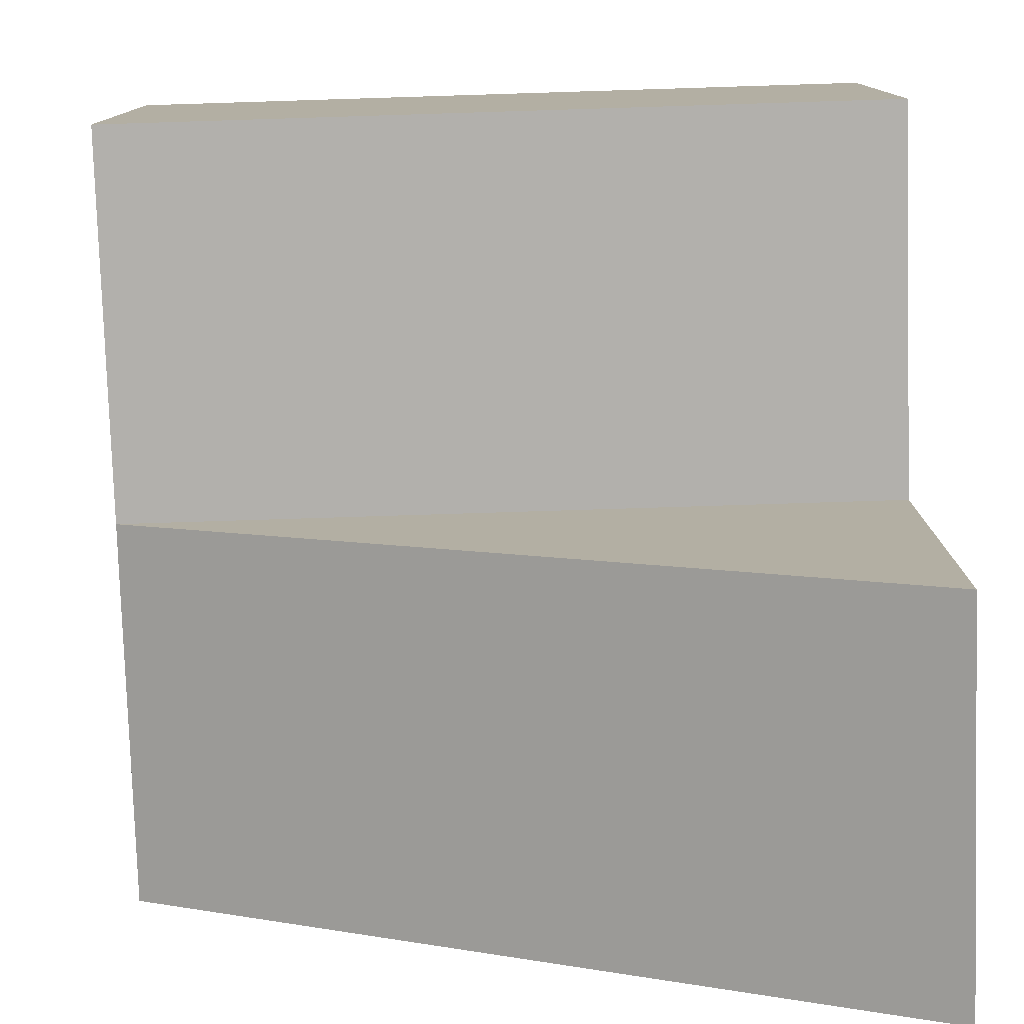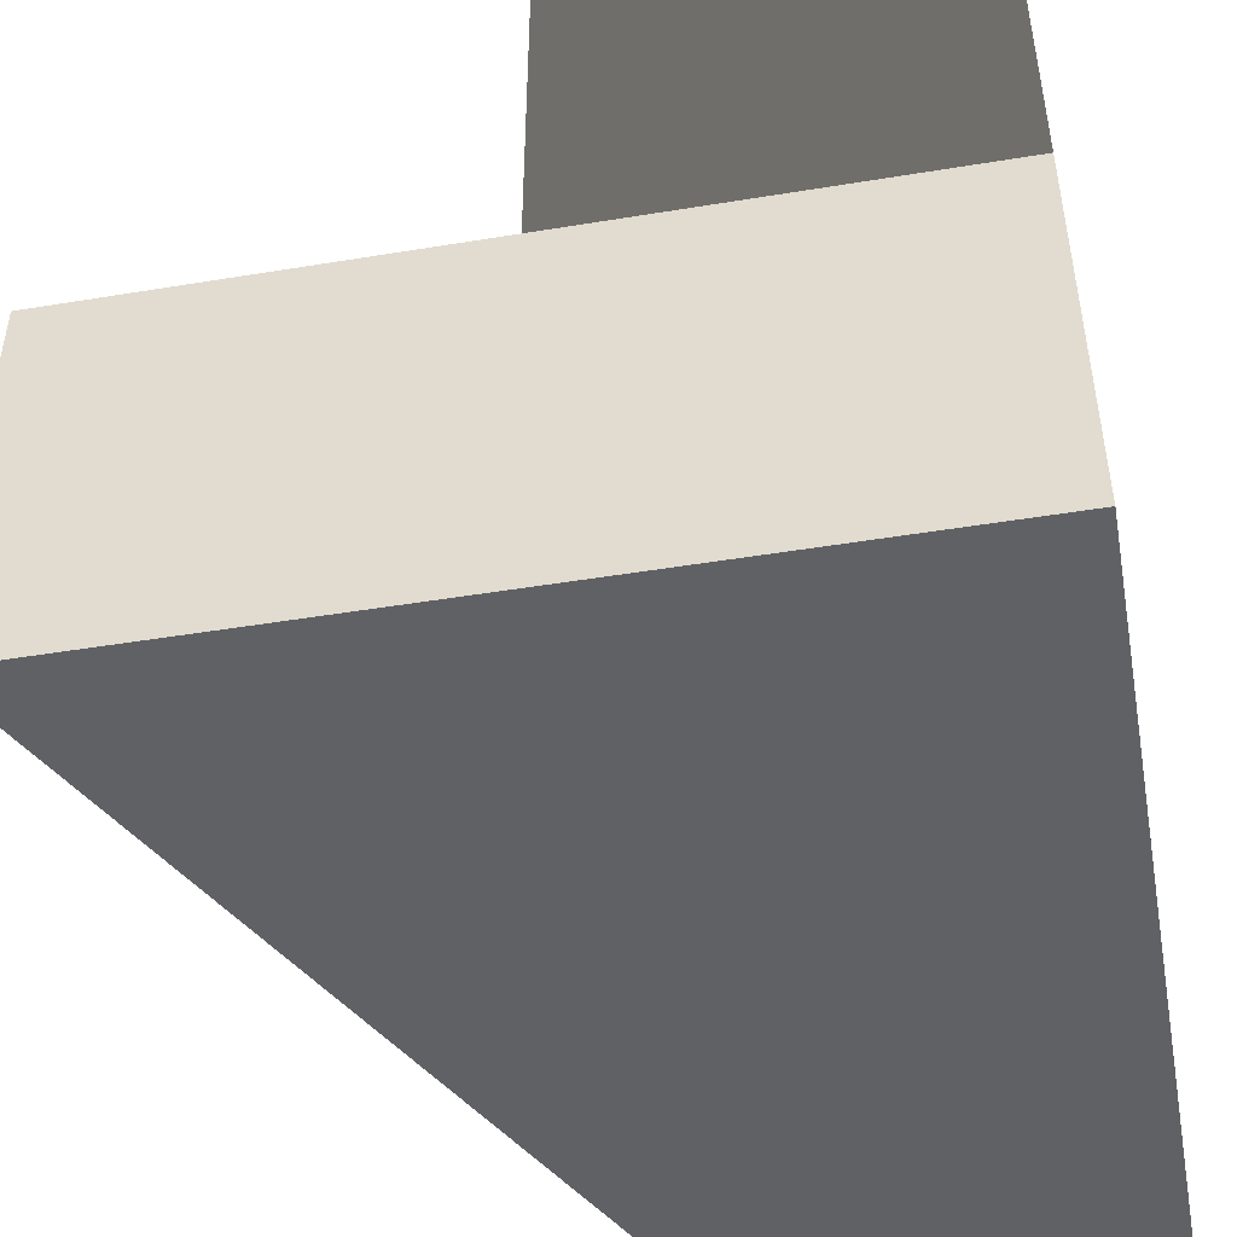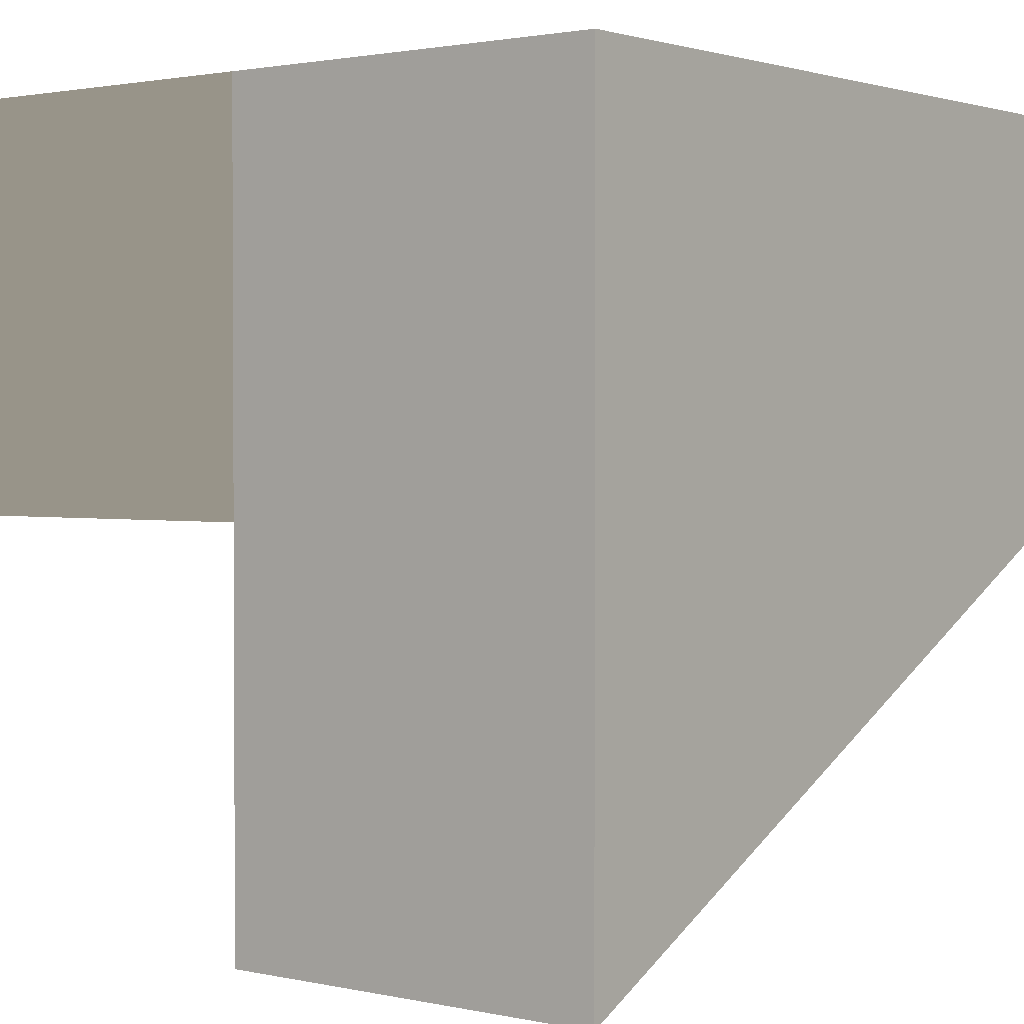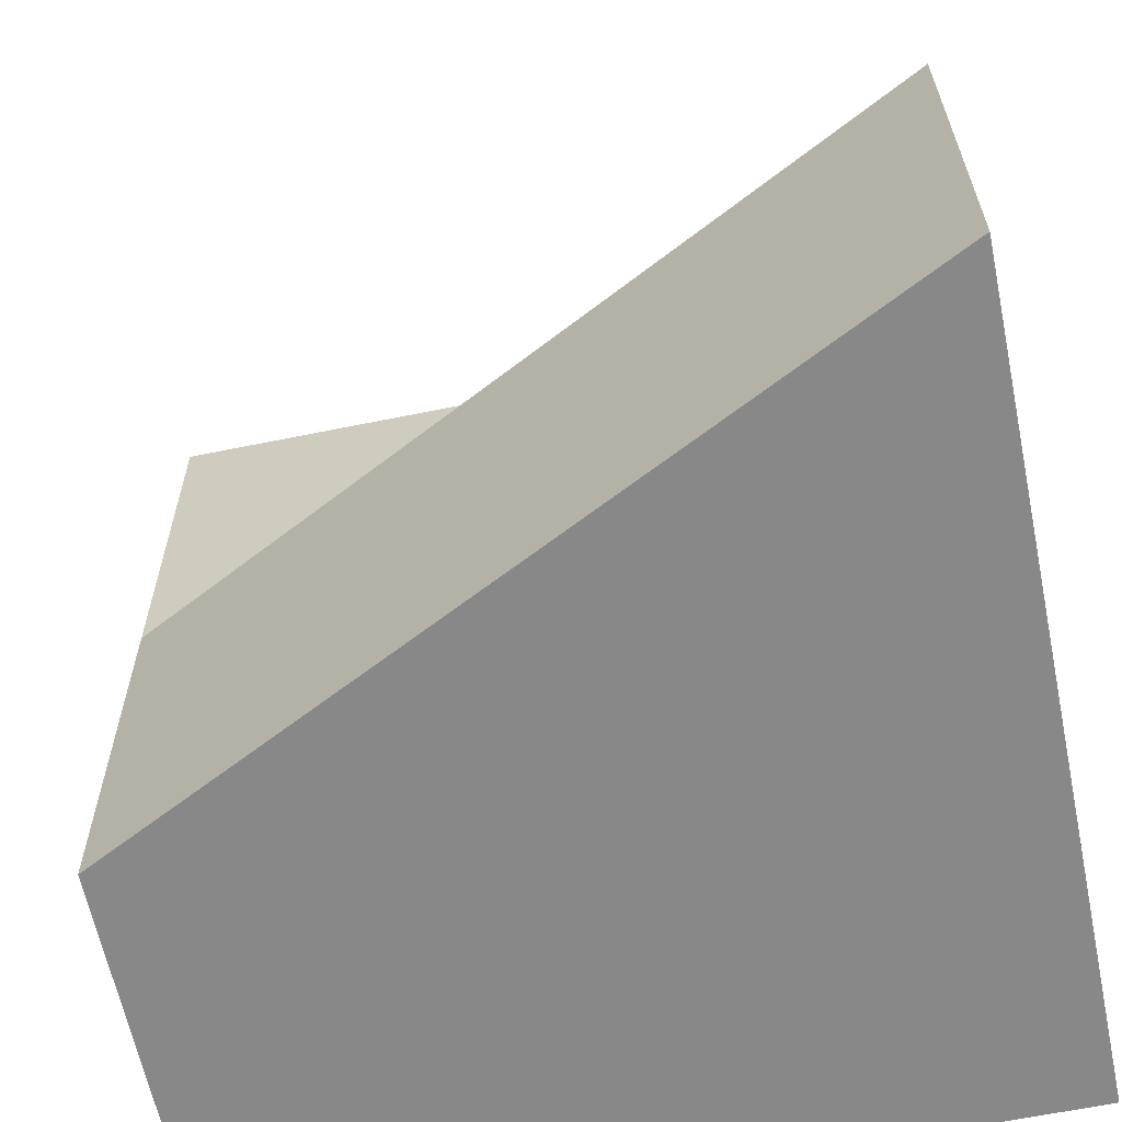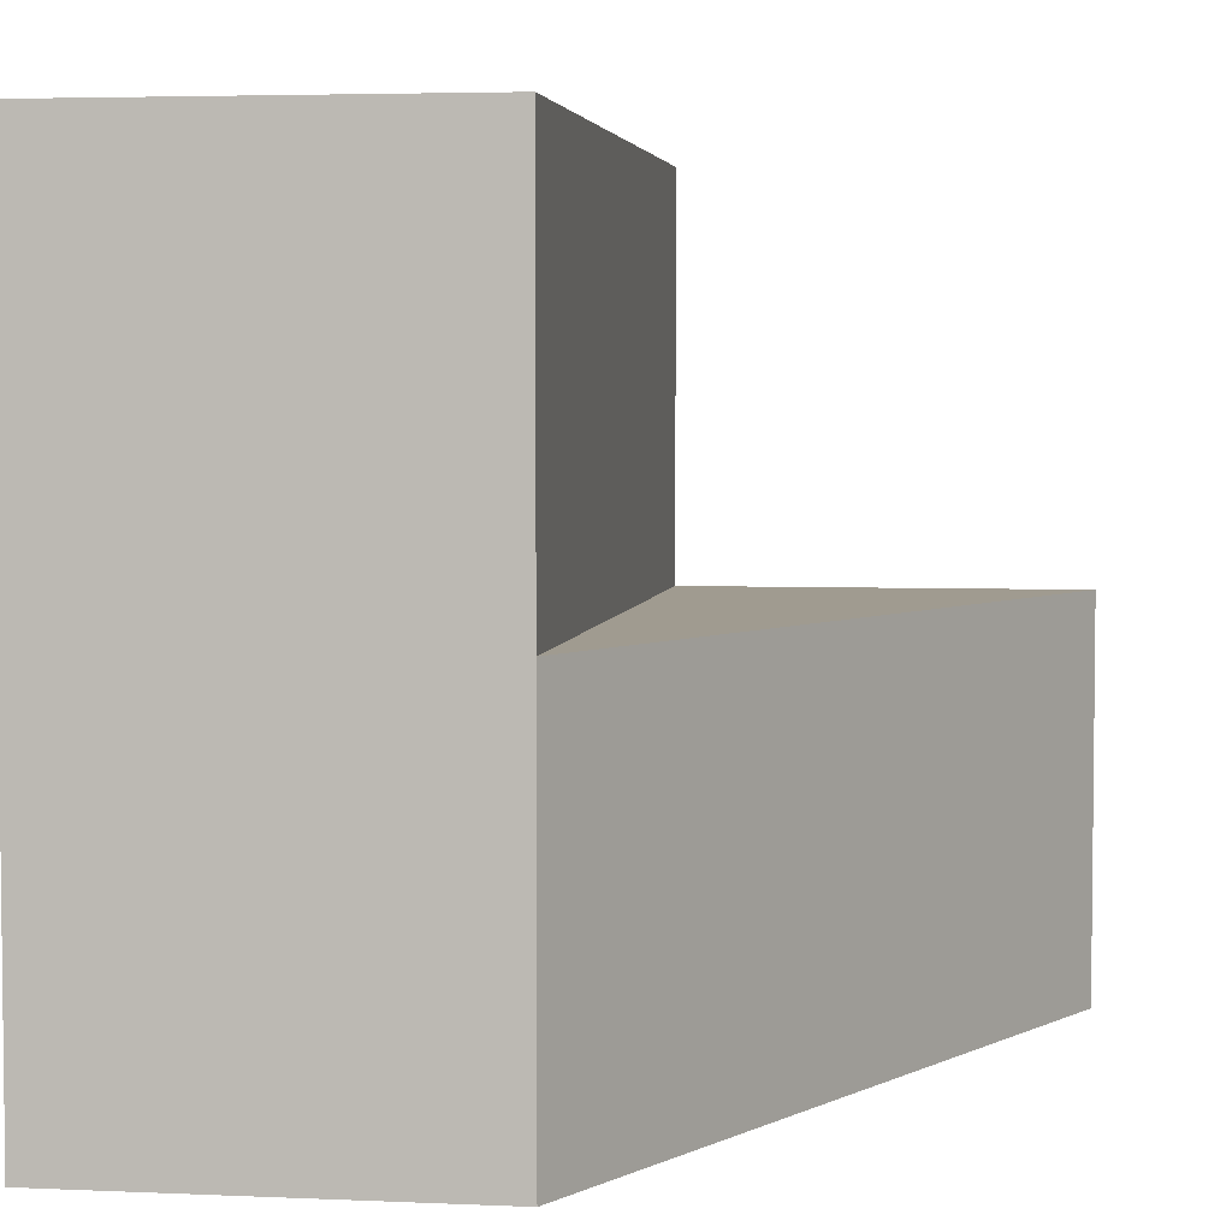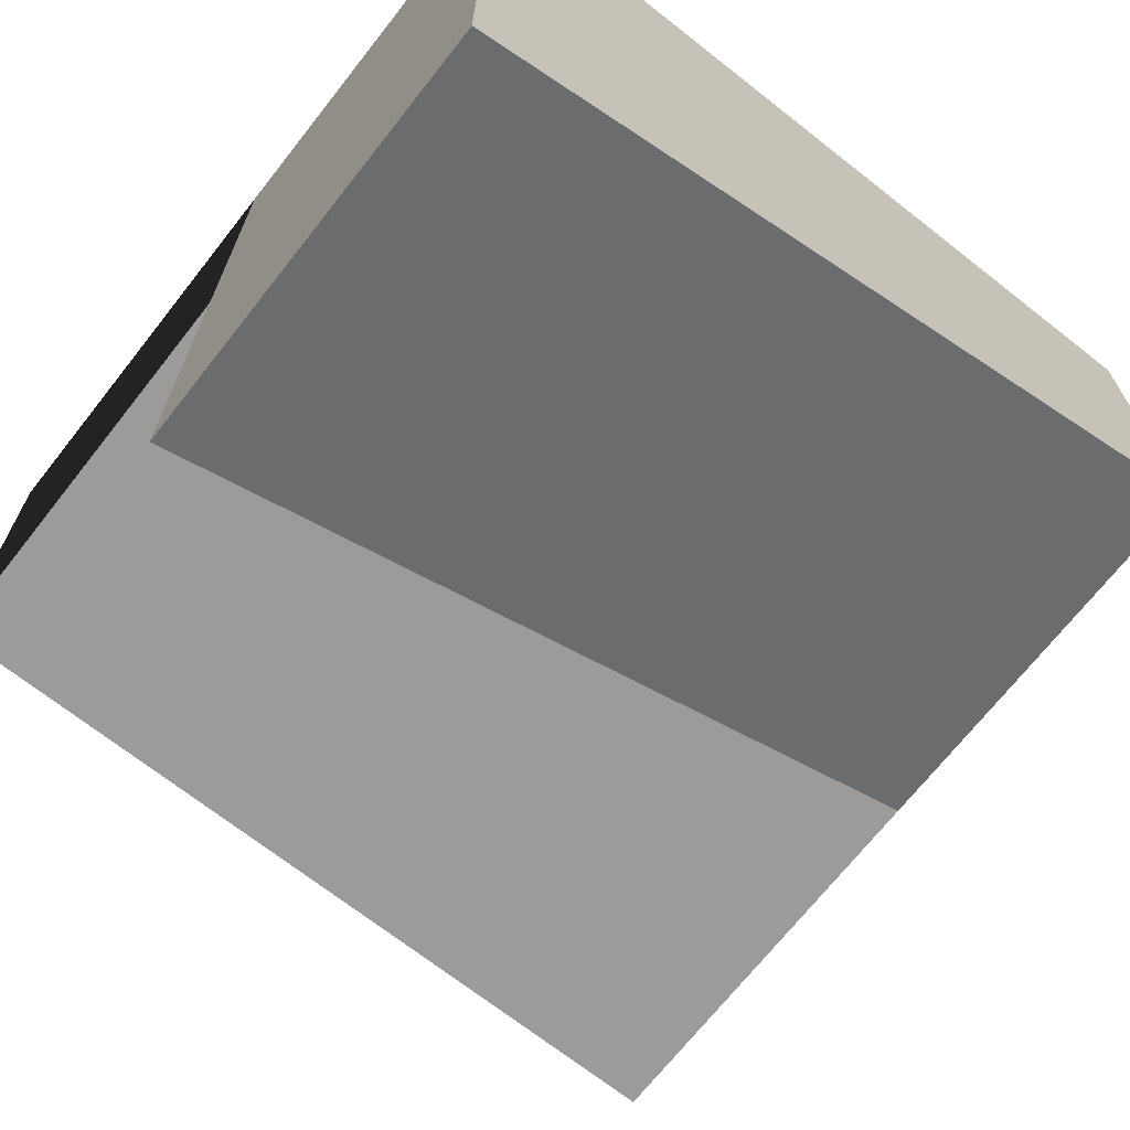
<metadata>
{"format":"obj","ext":"obj","renderer":"f3d","projection":"perspective","resolution":1024,"background":"white","views":[{"elev":-78.6,"azim":-178.2,"up":"+Z"},{"elev":-47.4,"azim":-79.5,"up":"+Y"},{"elev":1.7,"azim":-51.7,"up":"+Z"},{"elev":-62.9,"azim":-168.3,"up":"+Y"},{"elev":4.2,"azim":98.2,"up":"+Y"},{"elev":-69.7,"azim":-38.2,"up":"+Z"}]}
</metadata>
<code>
v 0.5 -0.5 0
v -0.5 -0.5 -0.5
v -0.5 -0.5 0.5
v 0.5 -0.5 0.5
v 0.5 0 0
v -0.5 0 -0.5
v -0.5 0 0
v -0.5 0 0.5
v -0.5 0.5 0.5
v 0.5 0.5 0.5
v 0.5 0.5 0
v -0.5 0.5 0
f 4 3 2 1
f 4 1 11 10
f 1 2 6 5
f 5 7 12 11
f 2 3 8 6
f 7 8 9 12
f 3 4 10 9
f 11 12 9 10
f 5 6 7

</code>
